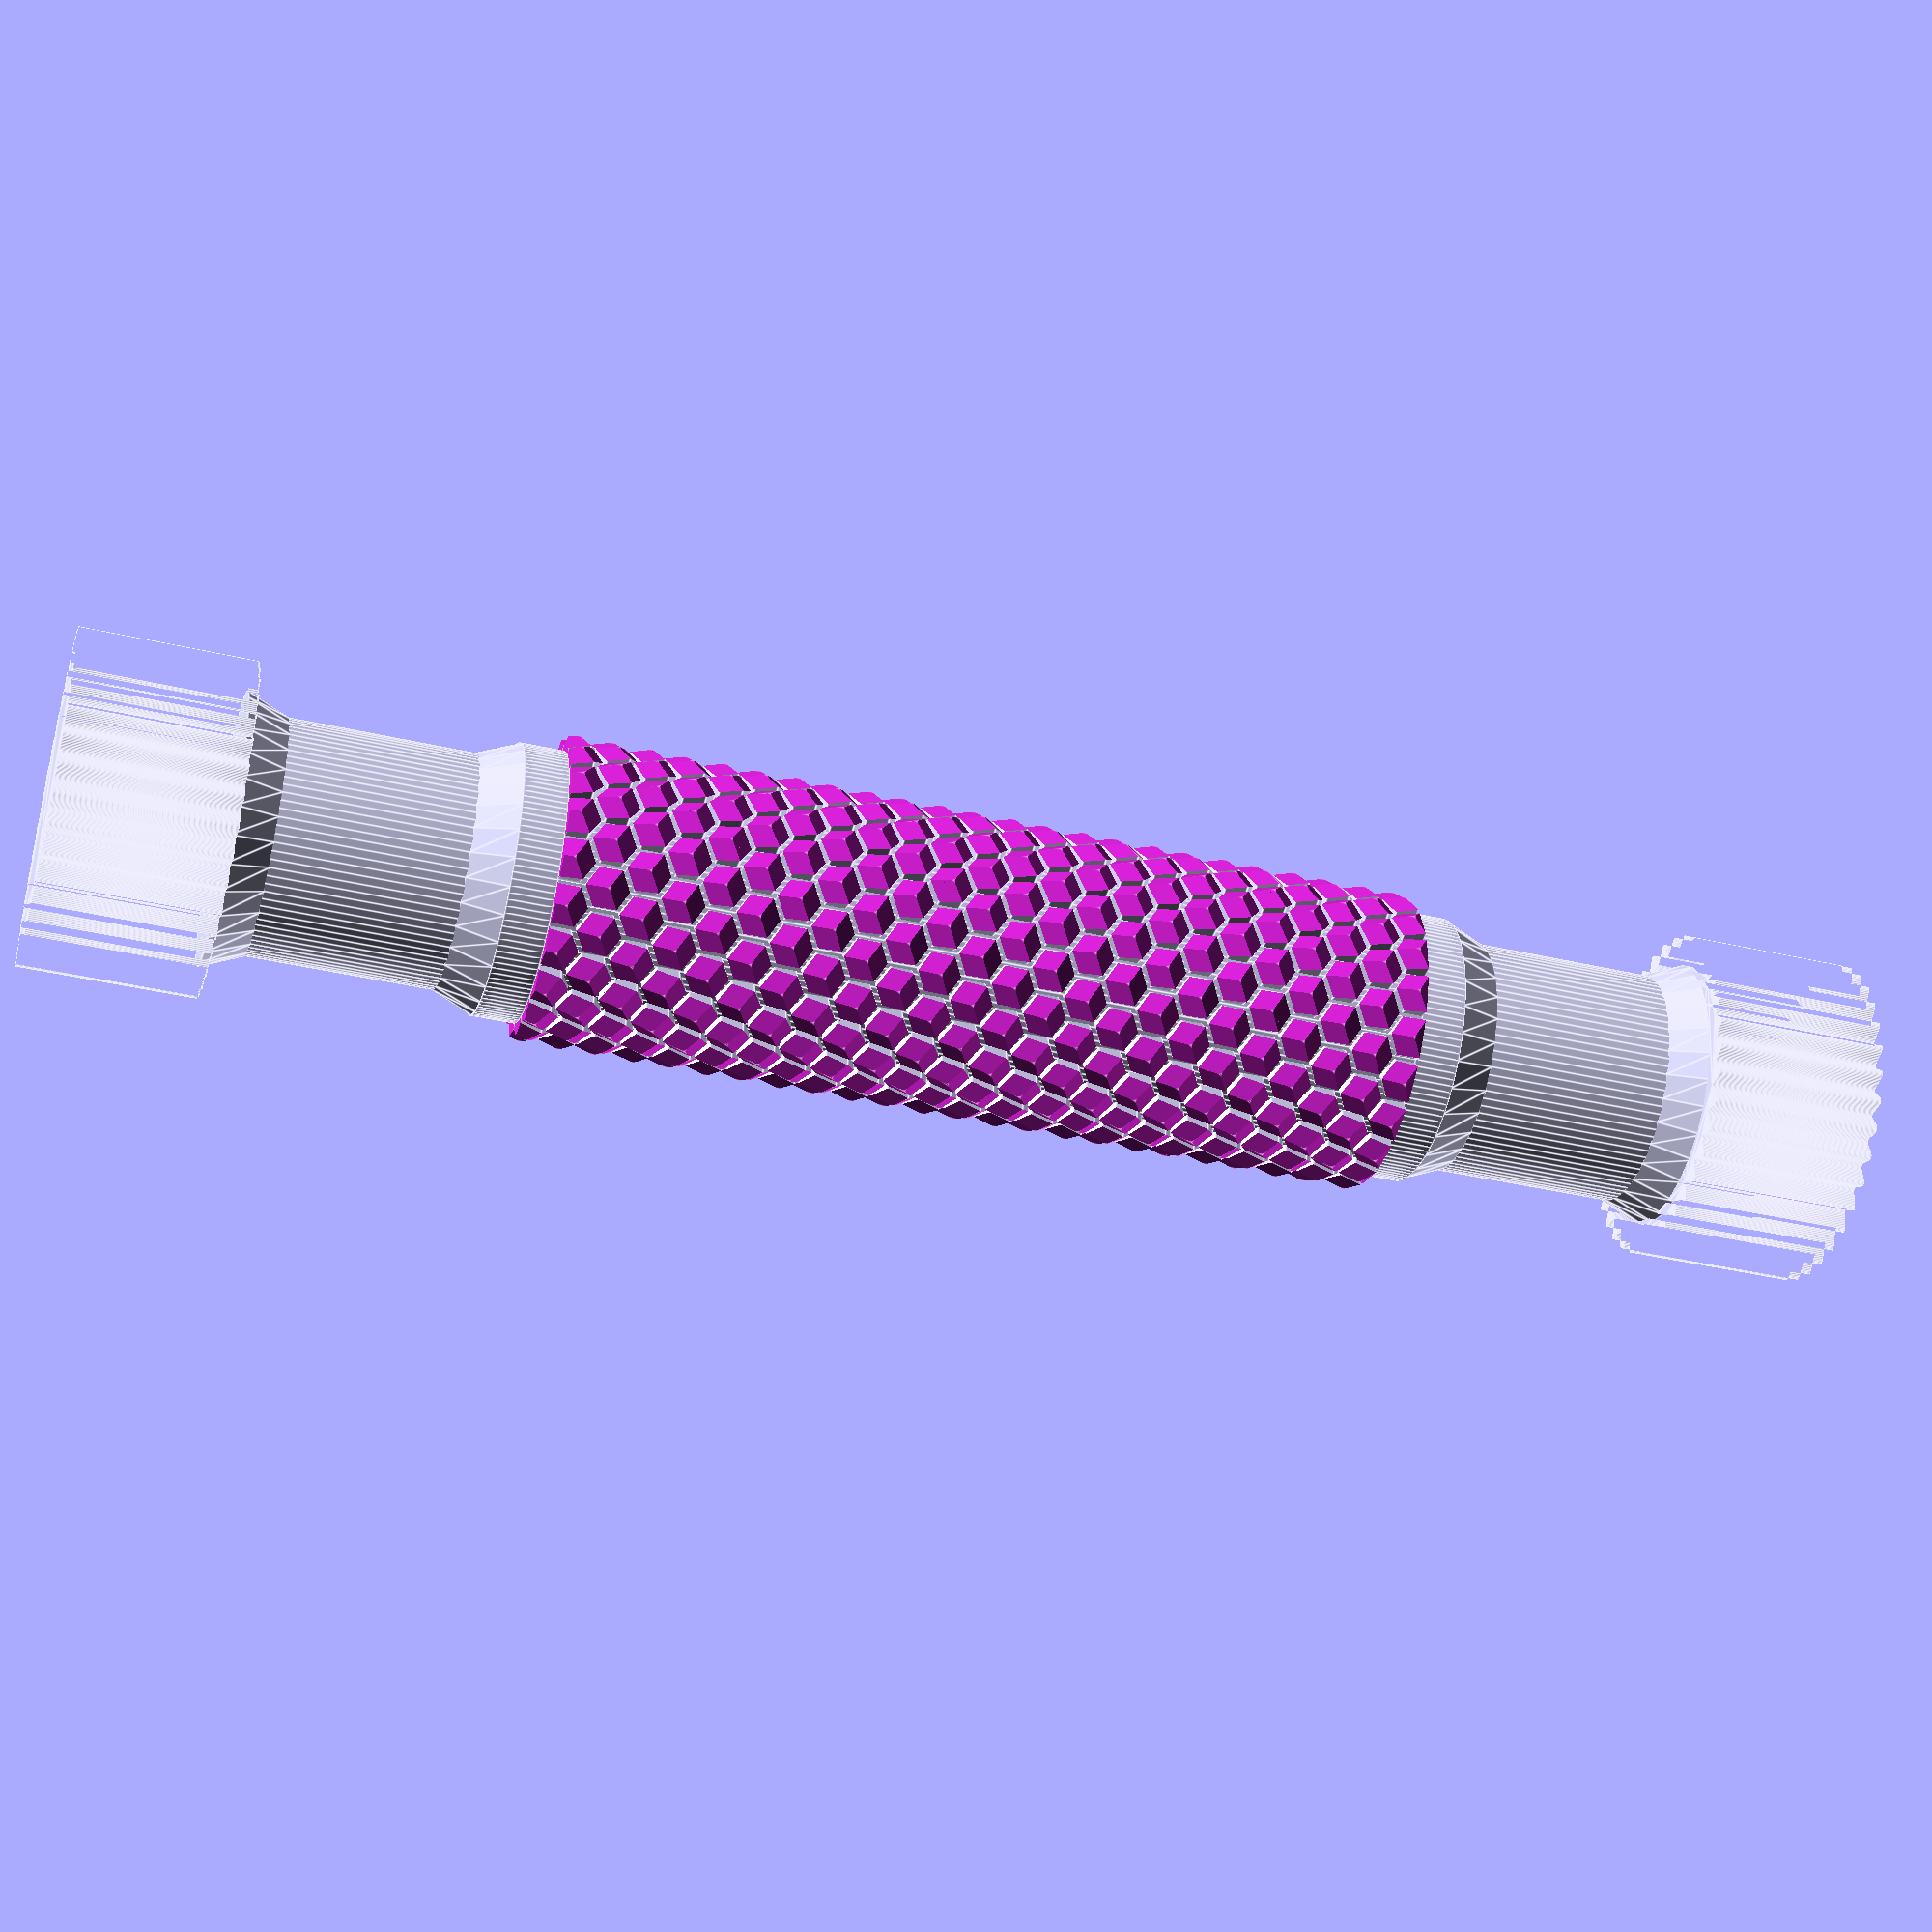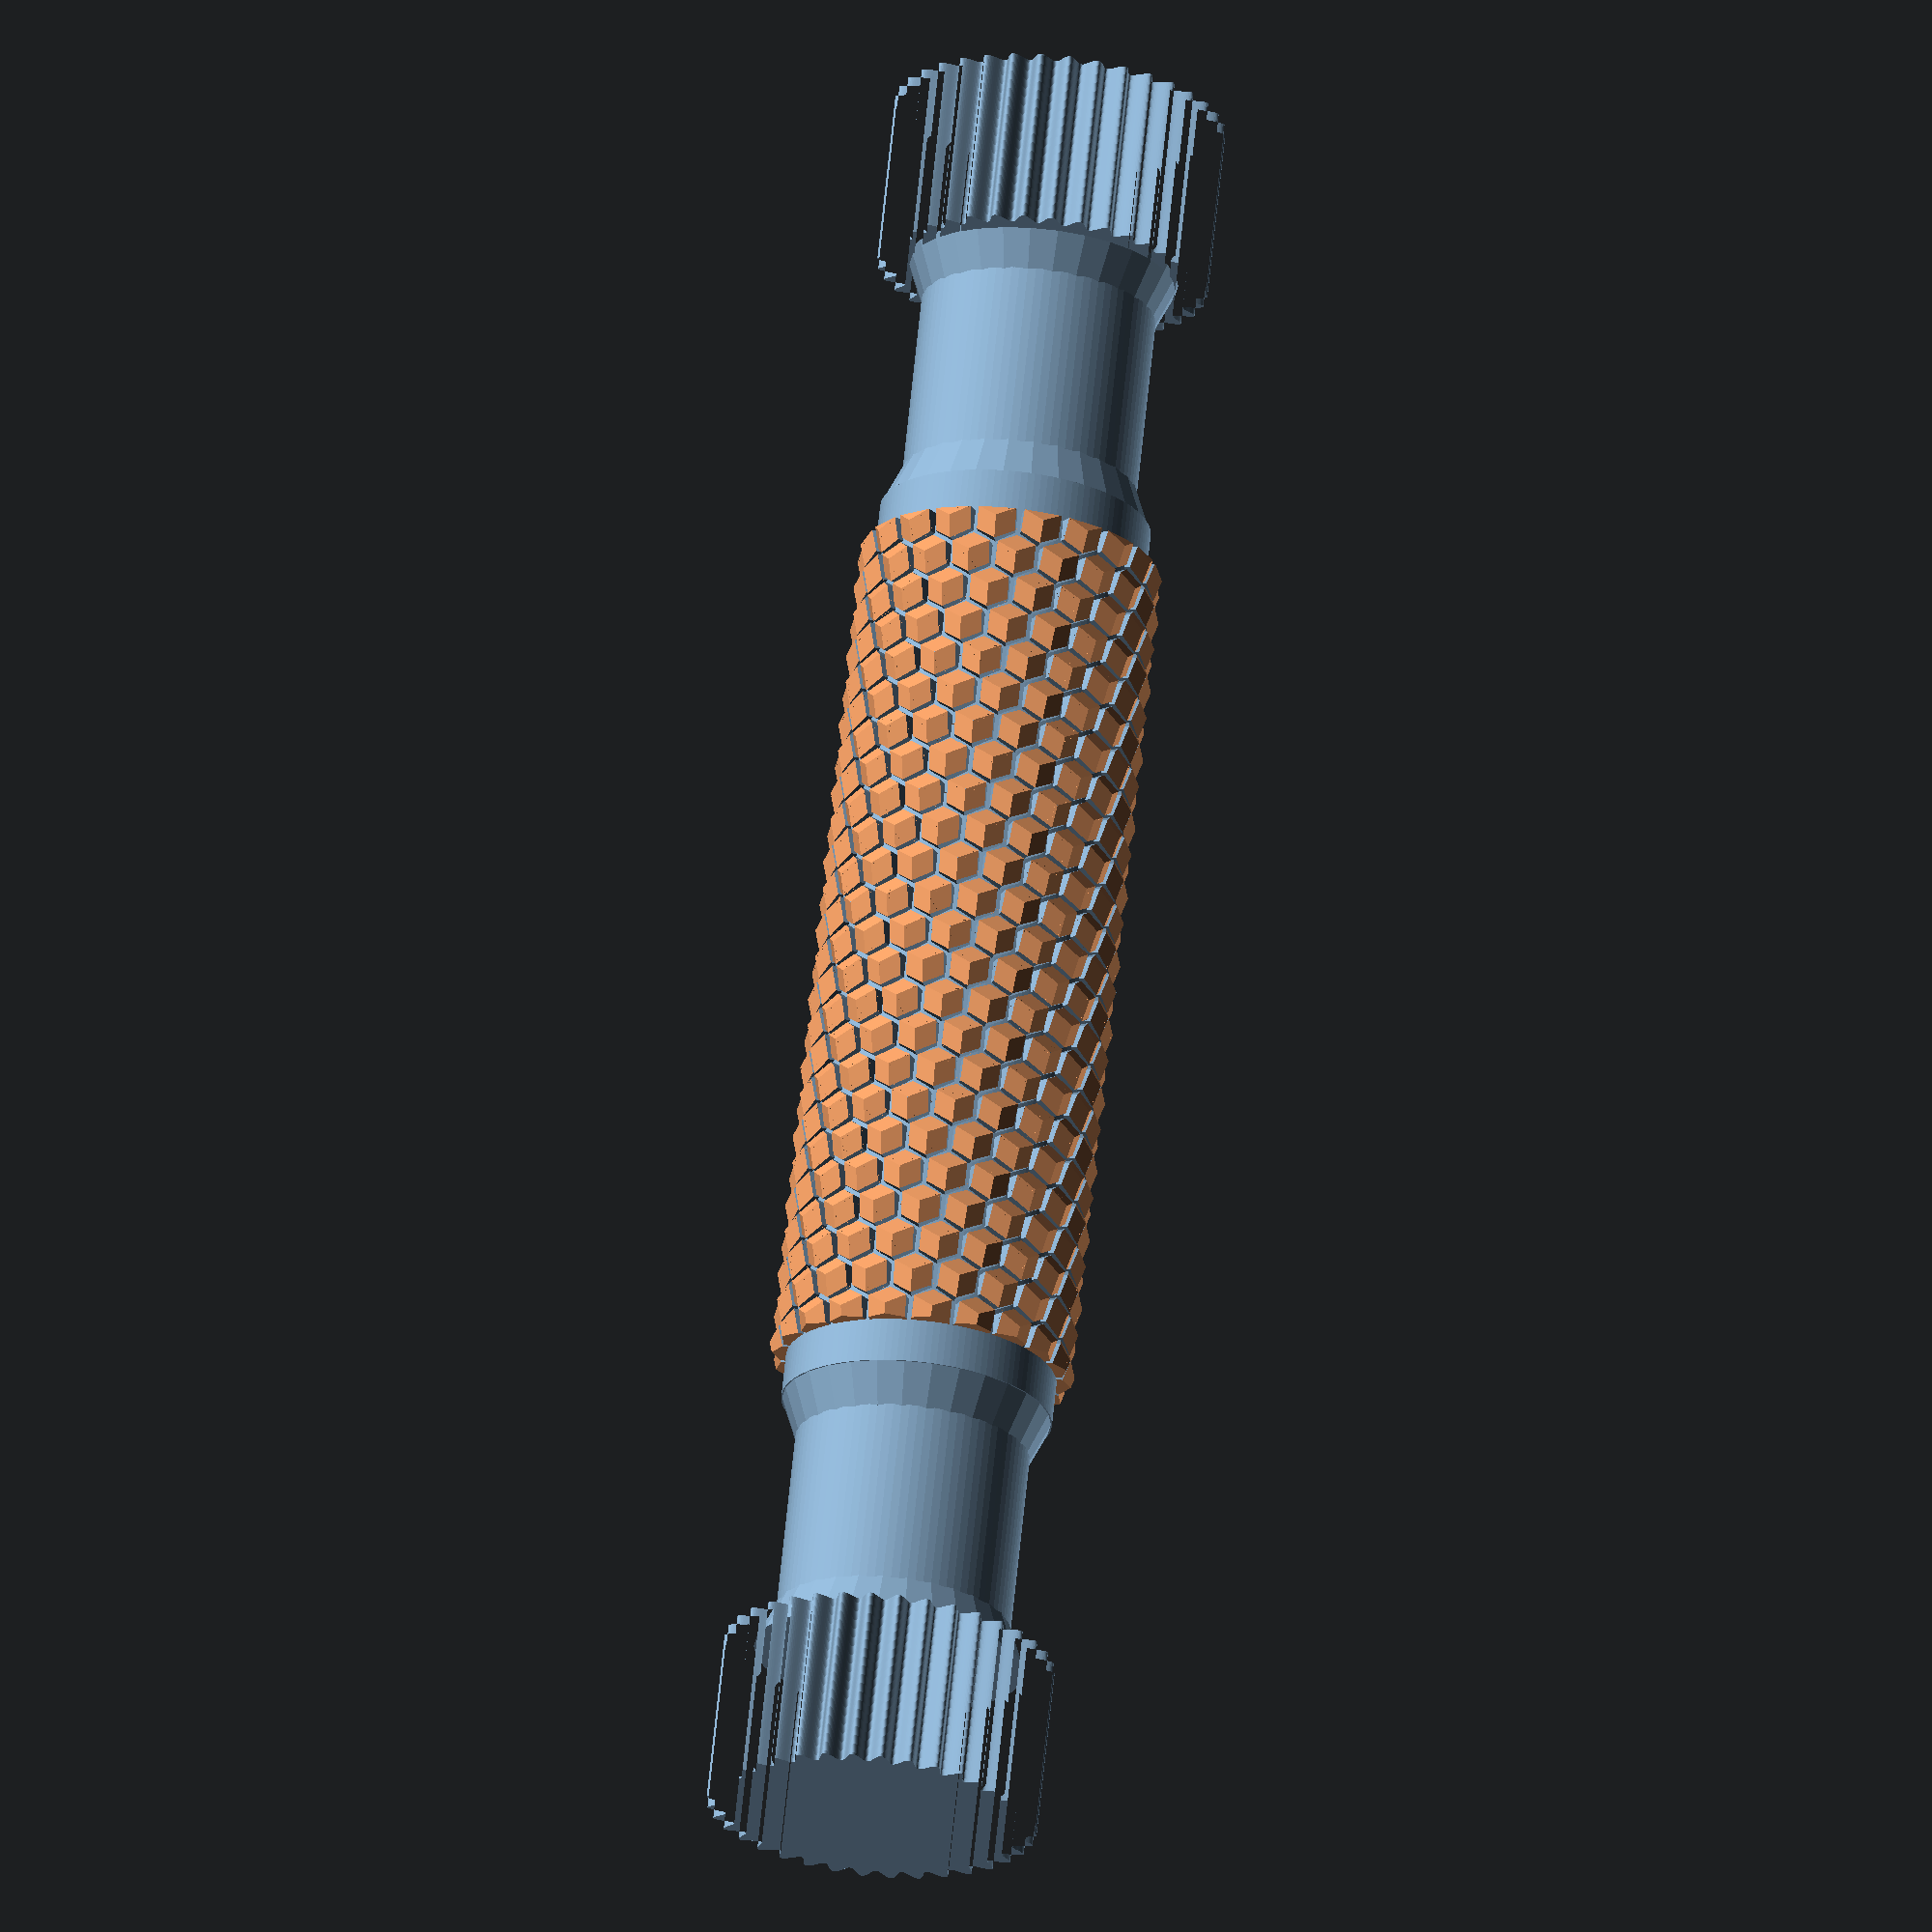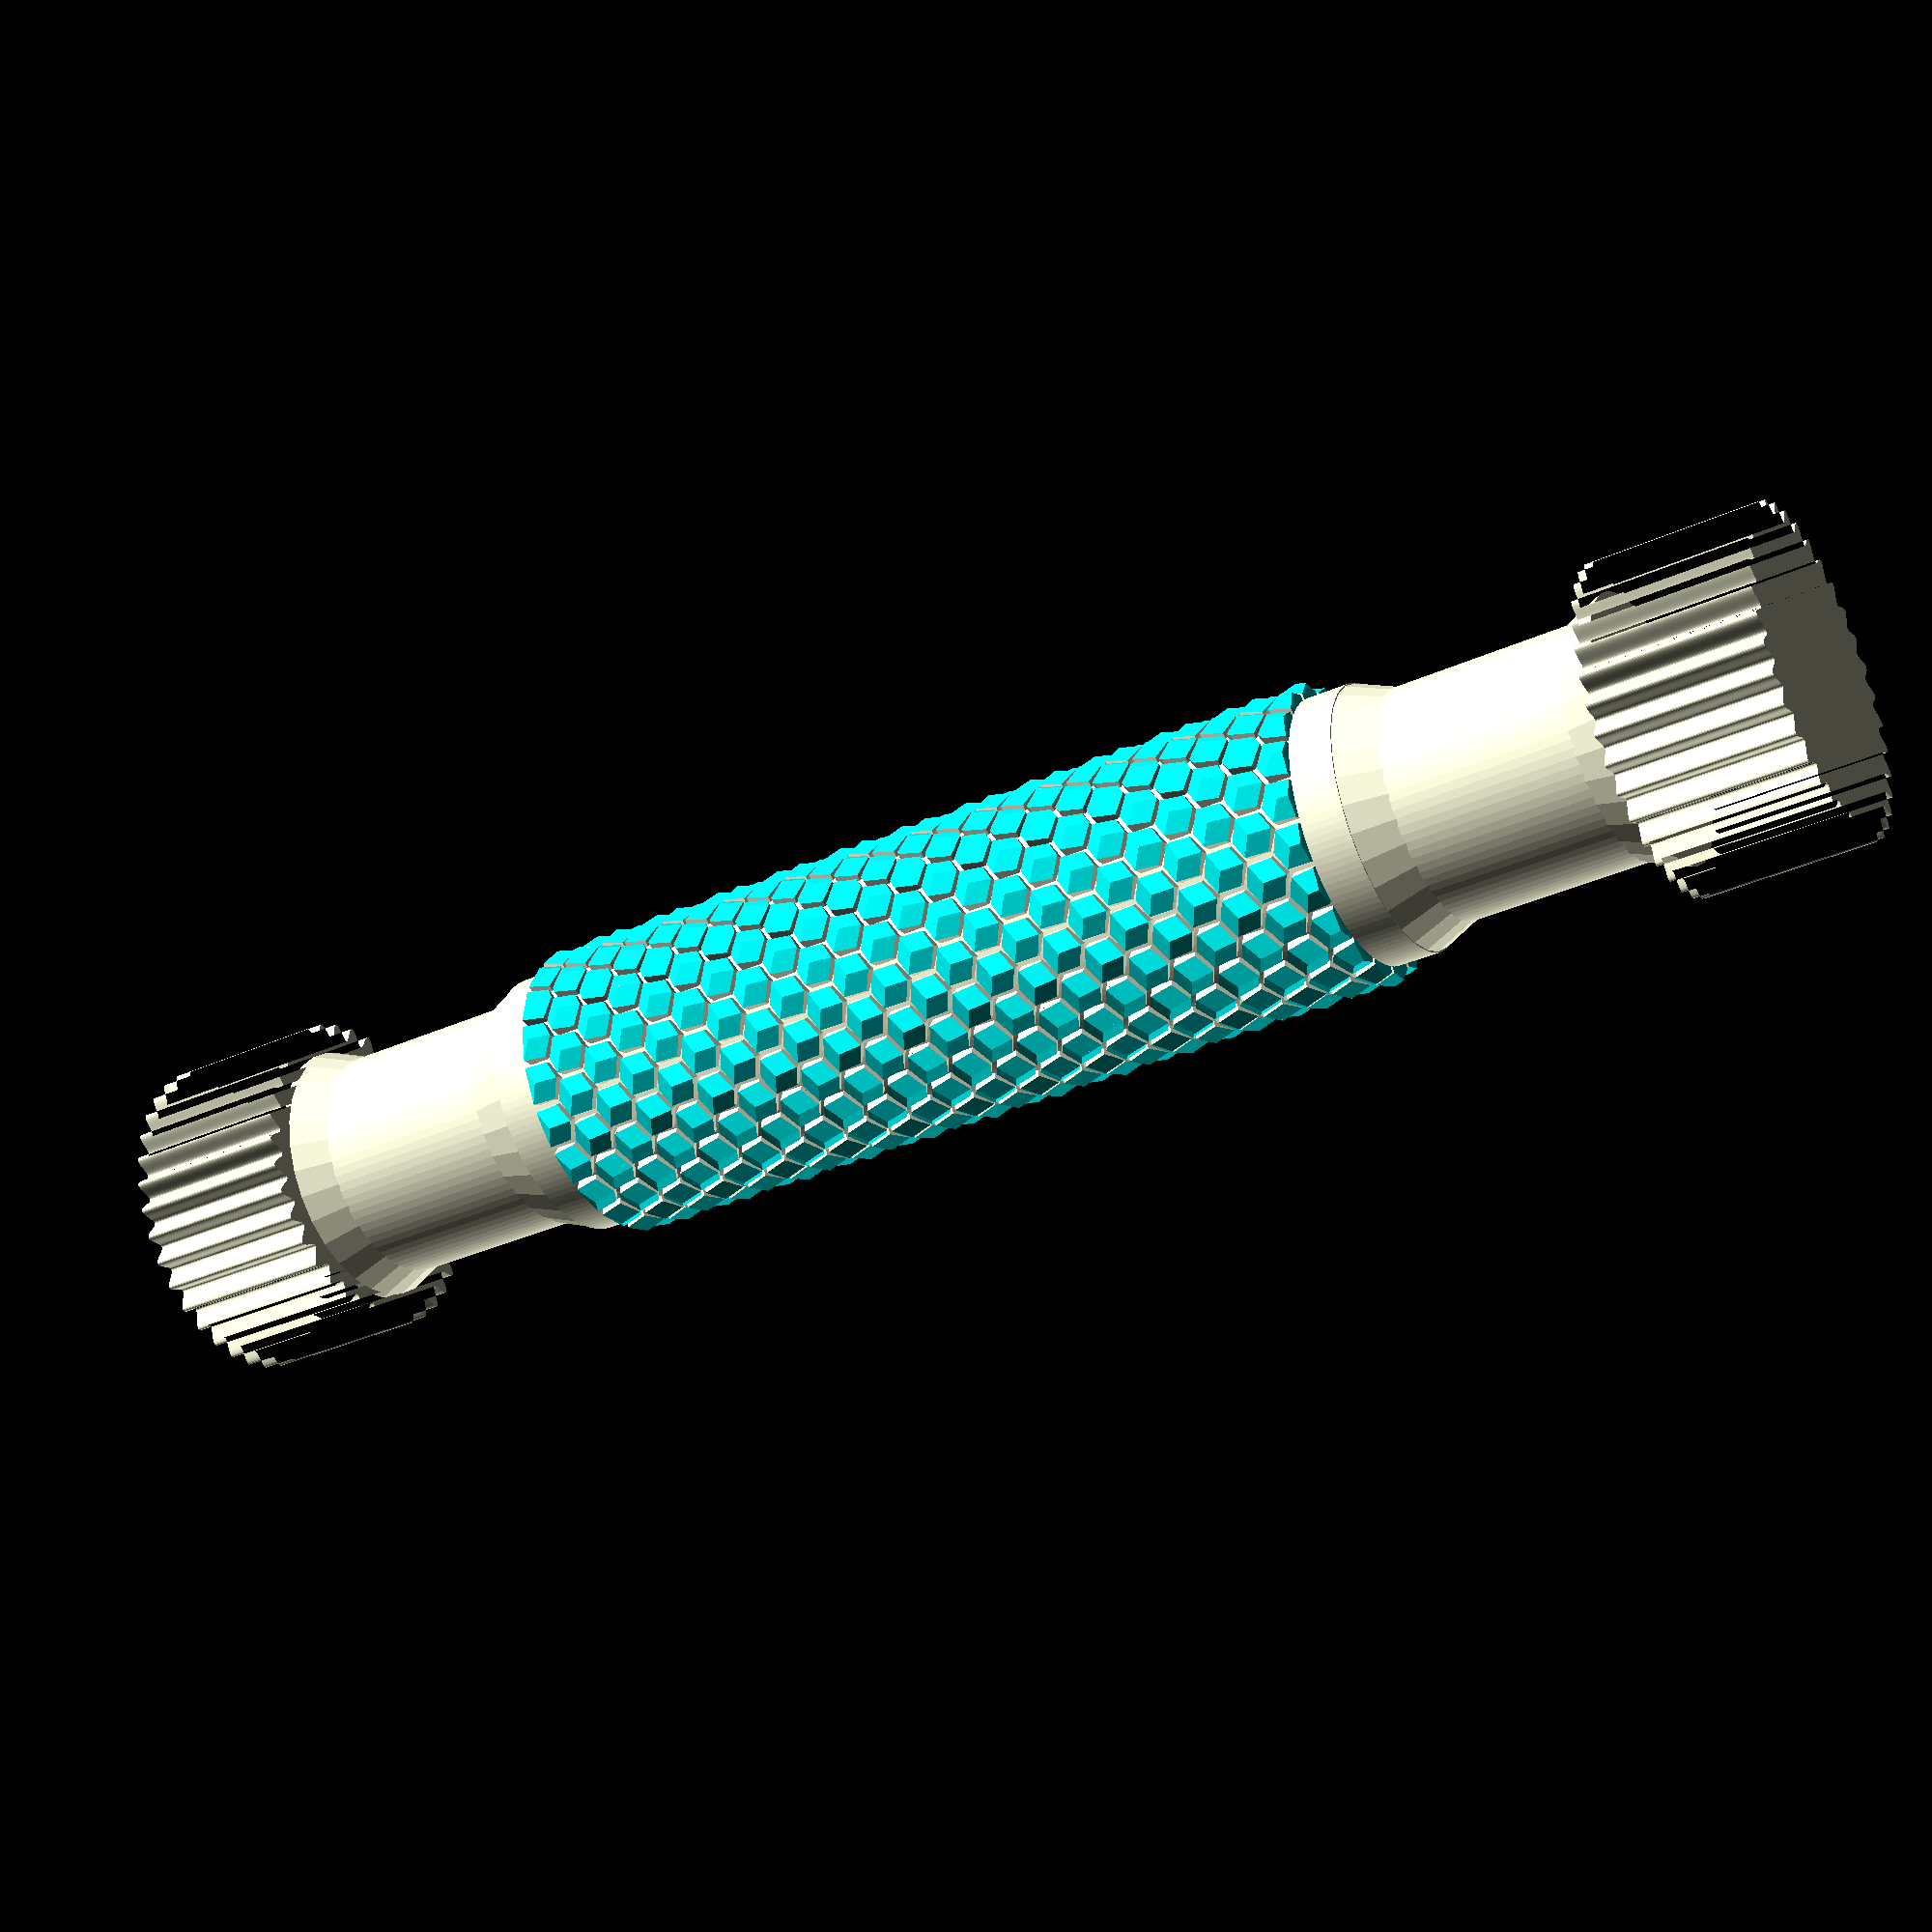
<openscad>

h=100; // altura del cilindro
n=20; // el número de celdas en el círculo
dw=4.9; // distancia entre las caras de la celda
h1=2; // altura de la protuberancia del panal
w=0.5; // espacio entre celdas
an=30; // ángulo de inclinación de la celda

roller_diameter=27; //dimetro de mango
roller_height=30; //largo de mango

wall_thick = 10; //ancho cilindro medio (desde el diametro mango)

lobes=36; //dientes de engranajes
loberadius=1; //profundidad dientes
gear_height=20; //altura de engranajes

////////////////////////////////

ds=(dw-w)/sin(360/6); //cell effective size
dc=((n*dw)/(2*PI))*2; //cylinder
dh=dw*sin(360/6); //space between rows

module st() { //cell
    difference() {
        translate([dc/2, 0,0]) rotate([0,90,0]) cylinder(h1*2, ds/2, ds/2, $fn=6, true); //main body cell
    for (r1=[0:2])
        translate([dc/2+h1, 0,0]) rotate([r1*120,0,0]) rotate([0,-an,0]) translate([0.01,-dw/2,0]) cube([h1*2,dw,dw]); //faces cell
    } // df
} // mod st;


module sotc() { //all roll
    difference() {
        union() {
            cylinder(h+0.1, dc/2, dc/2, $fn=128, true); //main cyl

            for (mz=[0,1]) mirror([0,0,mz])
                for (hn=[dh:dh*2:h/2+dh])
                    translate([0,0,hn]) mirror([0,0,mz])
                        for (r=[0:n-1]) { //add cells
                            translate([0,0,dh/2]) rotate([0,0,360/n*r]) st();
                            translate([0,0,-dh/2]) rotate([0,0,360/n/2]) rotate([0,0,360/n*r]) st();
                        } // for
        } // un
    
        for (mz=[0,1]) mirror([0,0,mz])
            translate([0,0,h/2]) cylinder(ds*2, dc/2+h1*2, dc/2+h1*2, $fn=128); //cut off cylinder top and bottom
    } // df
    
    for (mz=[0,1]) mirror([0,0,mz])
            translate([0,0,h/2]) cylinder(ds, dc/2, dc/2, $fn=128); //collar
    
} // mod sotc

////////////////////////////////

module pivot_joiner(){ //Pivot
    ech=5; //extra cylinder height

    difference(){
        union(){
            translate([0,0,13]) cylinder(d2=dc,d1=roller_diameter,h=ech,center=true); //botom cyl
            translate([0,0,-13]) cylinder(d1=dc,d2=roller_diameter,h=ech,center=true); //top cyl
            cylinder(d=roller_diameter,h=roller_height,center=true,$fn=90); //main cyl
        }
        //cylinder(d=16,h=32,center=true);
 
        /*for(t=[30:30:360]){
            rotate([0,0,t]) translate([8+2.5,0,0]) #cylinder(d=2.5,h=roller_height+ech,center=true,$fn=12);    
        }*/
    }
} // mod pivot_joiner


////////////////////////////////

rawradius=dc/2+dw/2;
sides=lobes*32;

step=360/sides;

function x(a,b,c) = (rawradius + sin(a*b)*loberadius)* sin(a+5);
function y(a,b,c) = (rawradius + sin(a*b)*loberadius)* cos(a+5);

pa=[for (a = [0 : step : 360+step])
	[
		a == (360+step) ? 0 : x(a,lobes,loberadius),
 	    a == (360+step) ? 0 : y(a,lobes,loberadius)
	] 
];

module cog(){
    linear_extrude(height=gear_height,center=true){
        polygon(points=pa);
    }
}

////////////////////////////////

difference(){
    total_height = h + dc*2 + roller_height;
    pivot_x = h/2 + ds*4;
    cog_x = total_height/2-1;
    
    union(){
        sotc();
        translate([0,0,pivot_x]) pivot_joiner();
        translate([0,0,-pivot_x]) pivot_joiner();
        
        translate([0,0,cog_x]) cog();
        translate([0,0,-cog_x]) cog();
    }
    cylinder(d=roller_diameter-wall_thick,h=total_height,center=true,$fn=12);
}

</openscad>
<views>
elev=219.8 azim=233.3 roll=286.1 proj=p view=edges
elev=111.4 azim=59.2 roll=354.1 proj=o view=wireframe
elev=35.3 azim=28.2 roll=120.9 proj=p view=wireframe
</views>
